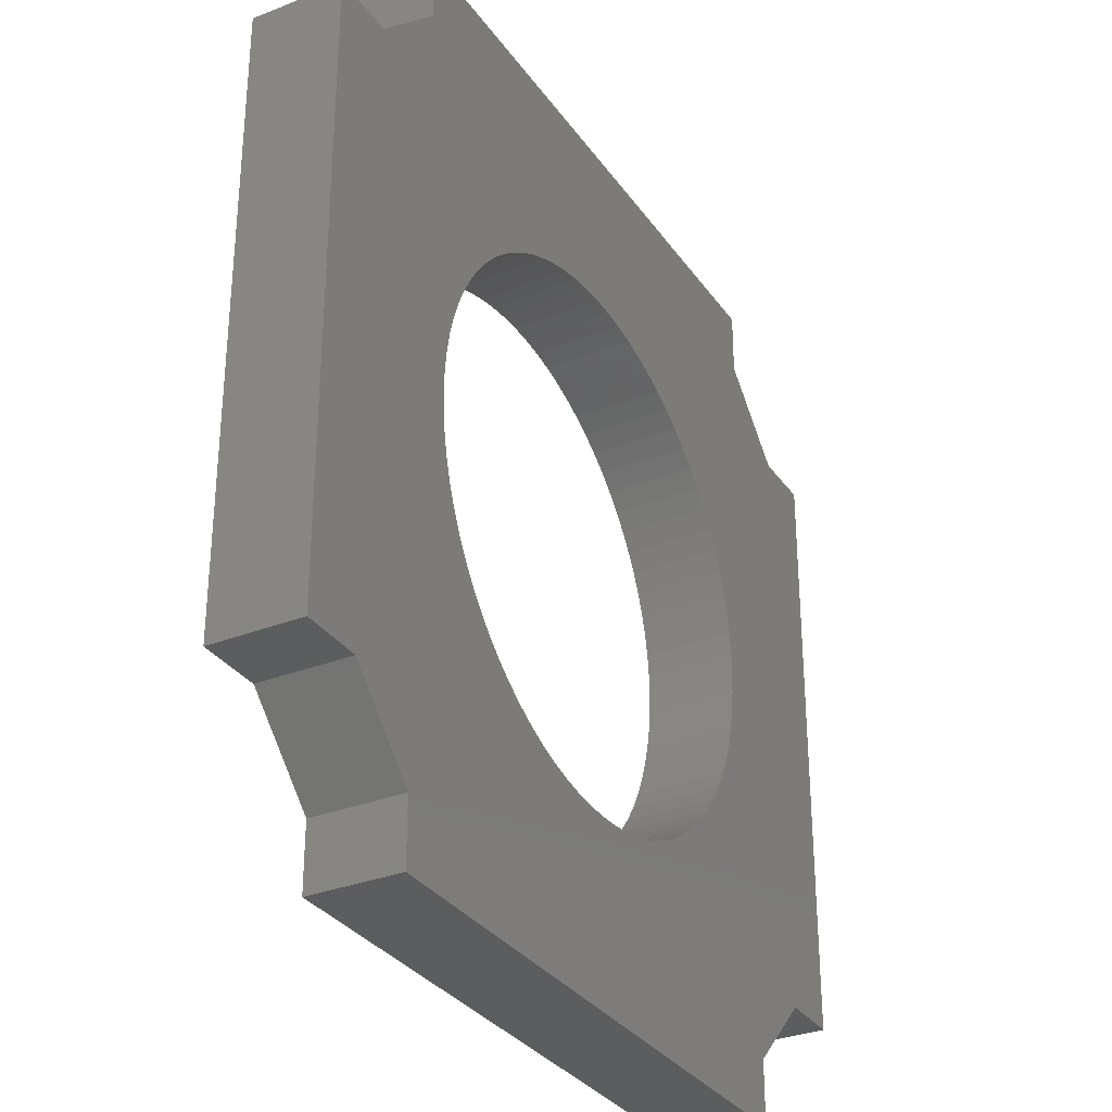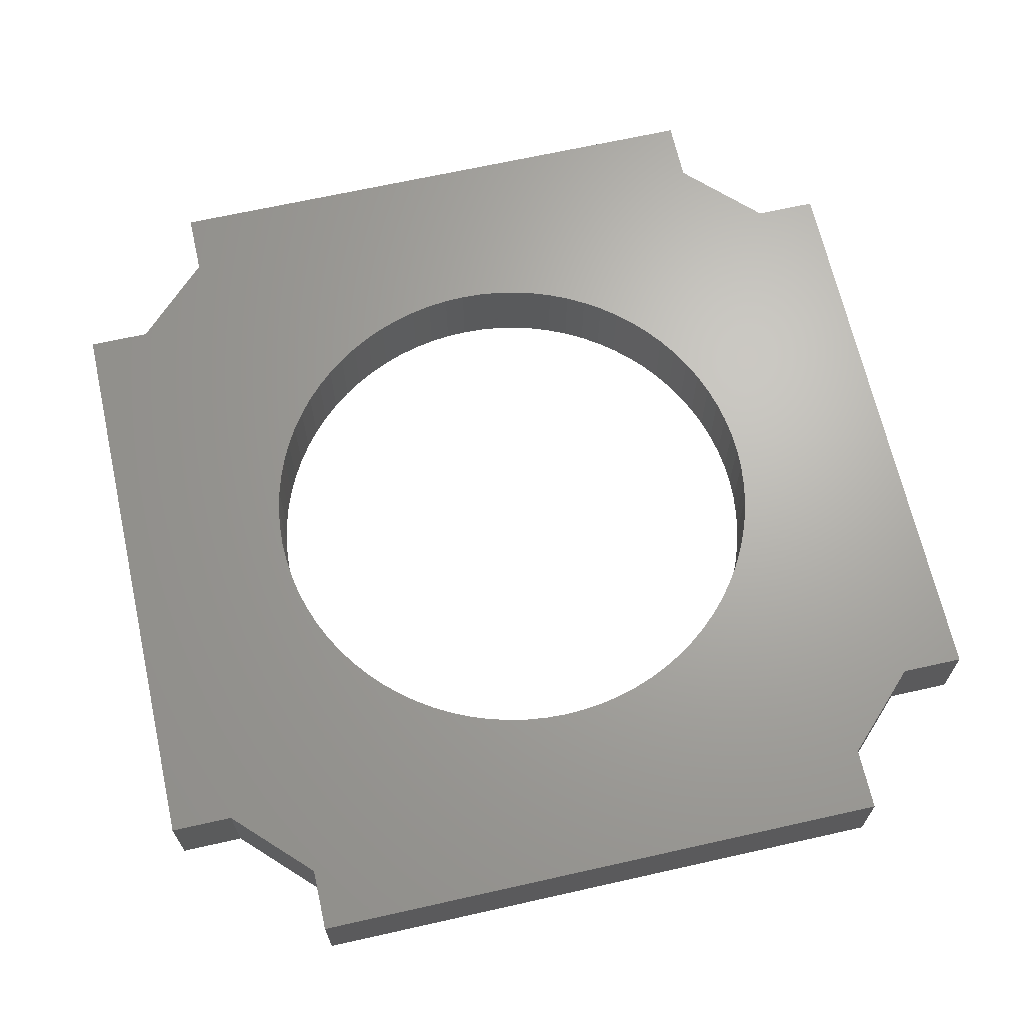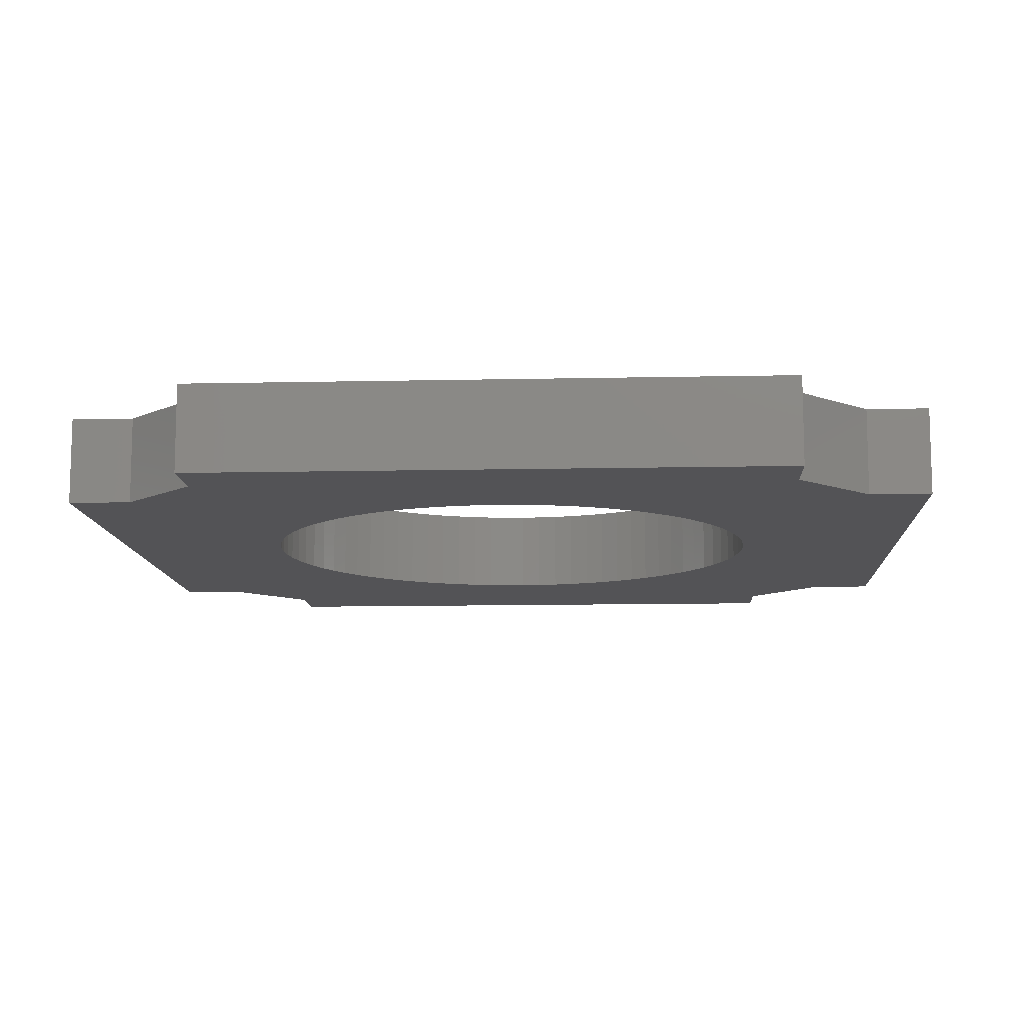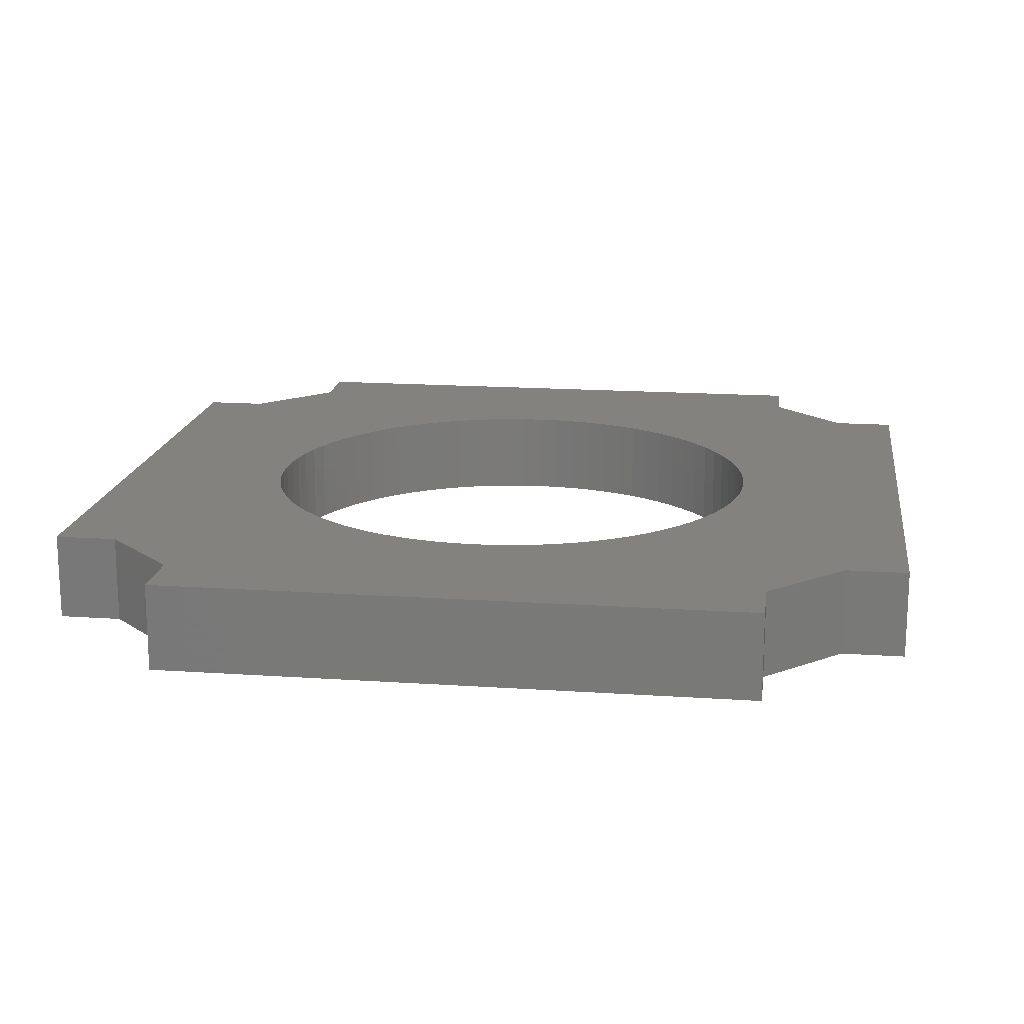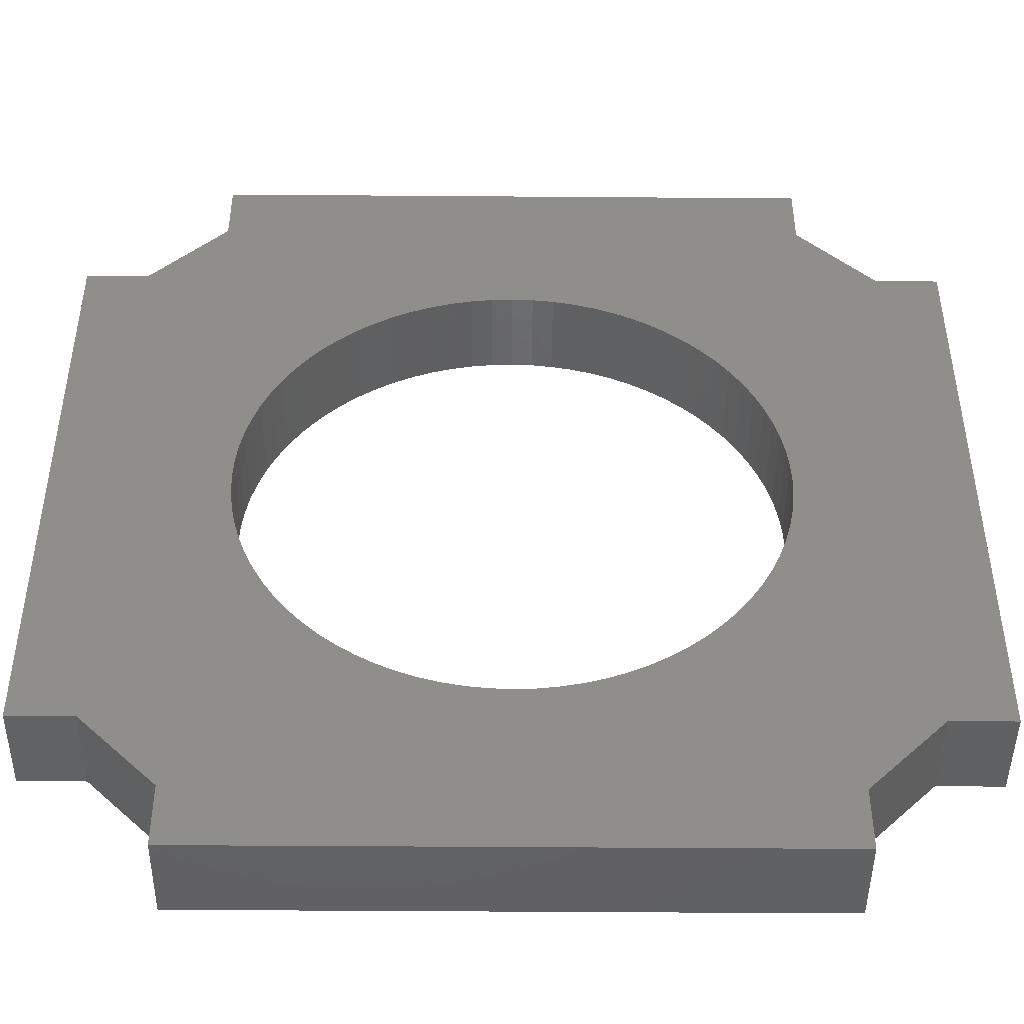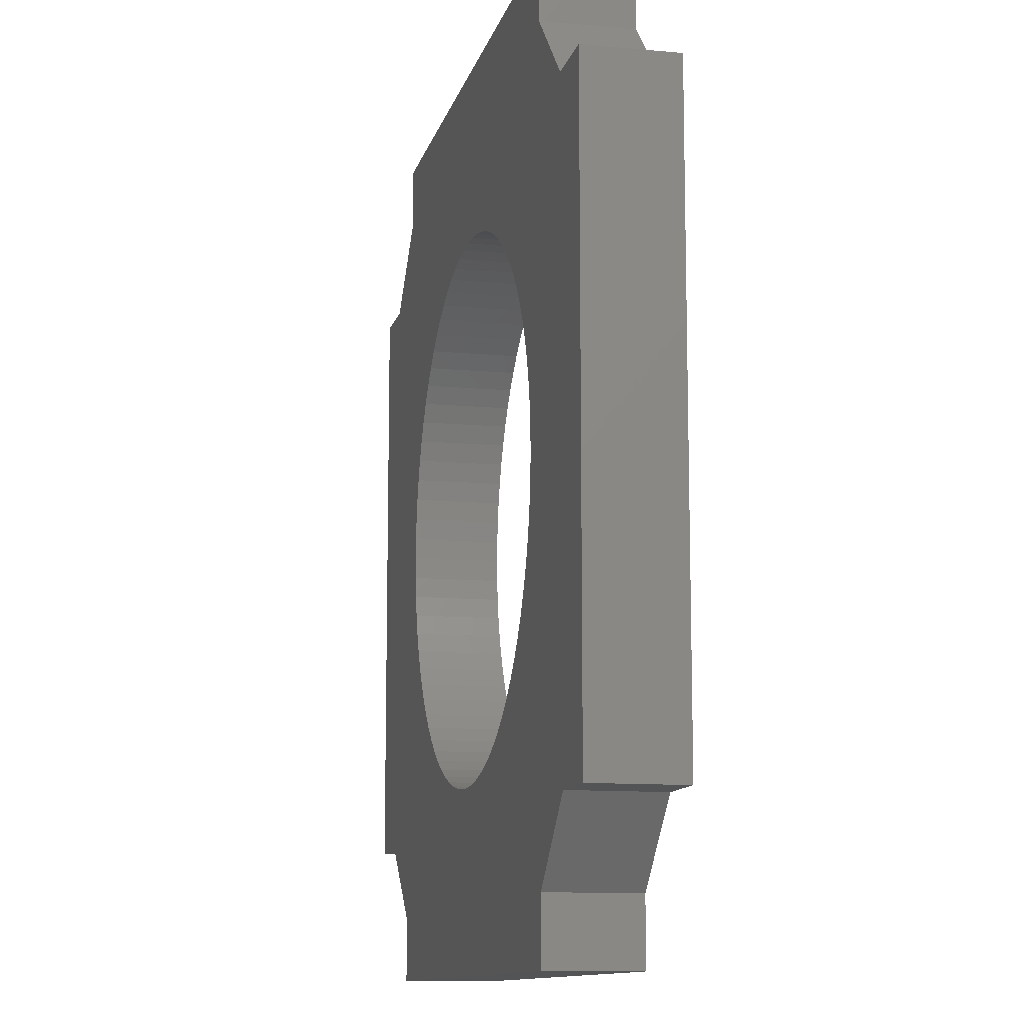
<metadata>
{"format":"stl","ext":"stl","renderer":"f3d","projection":"perspective","resolution":1024,"background":"white","views":[{"elev":-31.7,"azim":-61.0,"up":"+Y"},{"elev":66.8,"azim":167.3,"up":"+Z"},{"elev":-11.0,"azim":-176.9,"up":"+Z"},{"elev":16.7,"azim":-82.1,"up":"+Z"},{"elev":-45.6,"azim":179.5,"up":"+Y"},{"elev":-11.4,"azim":77.2,"up":"+Y"}]}
</metadata>
<code>
# stl→obj: 192 verts, 384 faces
v -24.9 -17 -2.5
v -24.9 17 2.5
v -24.9 17 -2.5
v -24.9 -17 2.5
v -15.07 0 2.5
v -15.03 -1.183 2.5
v -21.33 -17 2.5
v -17 -21.33 2.5
v 4.658 14.34 2.5
v 17 21.33 2.5
v 17 24.9 2.5
v 15.07 0 2.5
v 17 -21.33 2.5
v 15.03 -1.183 2.5
v 15.03 1.183 2.5
v 14.89 2.358 2.5
v 14.66 3.519 2.5
v 14.34 4.658 2.5
v 13.93 5.769 2.5
v 13.43 6.844 2.5
v 12.85 7.877 2.5
v 12.2 8.861 2.5
v 11.46 9.79 2.5
v 10.66 10.66 2.5
v 9.79 11.46 2.5
v 8.861 12.2 2.5
v 7.877 12.85 2.5
v 6.844 13.43 2.5
v 5.769 13.93 2.5
v 3.519 14.66 2.5
v 2.358 14.89 2.5
v 1.183 15.03 2.5
v 0 15.07 2.5
v -17 24.9 2.5
v -1.183 15.03 2.5
v -2.358 14.89 2.5
v -3.519 14.66 2.5
v -4.658 14.34 2.5
v -17 21.33 2.5
v -14.34 4.658 2.5
v -14.66 3.519 2.5
v -21.33 17 2.5
v -13.93 5.769 2.5
v -13.43 6.844 2.5
v -12.85 7.877 2.5
v -12.2 8.861 2.5
v -11.46 9.79 2.5
v -10.66 10.66 2.5
v -9.79 11.46 2.5
v -8.861 12.2 2.5
v -7.877 12.85 2.5
v -6.844 13.43 2.5
v -5.769 13.93 2.5
v 21.33 17 2.5
v 24.9 -17 2.5
v 24.9 17 2.5
v 21.33 -17 2.5
v 14.89 -2.358 2.5
v 14.66 -3.519 2.5
v 14.34 -4.658 2.5
v 13.93 -5.769 2.5
v 13.43 -6.844 2.5
v 12.85 -7.877 2.5
v 12.2 -8.861 2.5
v 11.46 -9.79 2.5
v 10.66 -10.66 2.5
v 9.79 -11.46 2.5
v 8.861 -12.2 2.5
v 7.877 -12.85 2.5
v 6.844 -13.43 2.5
v 5.769 -13.93 2.5
v 4.658 -14.34 2.5
v 17 -24.9 2.5
v 3.519 -14.66 2.5
v 2.358 -14.89 2.5
v 1.183 -15.03 2.5
v 0 -15.07 2.5
v -17 -24.9 2.5
v -1.183 -15.03 2.5
v -2.358 -14.89 2.5
v -3.519 -14.66 2.5
v -4.658 -14.34 2.5
v -5.769 -13.93 2.5
v -6.844 -13.43 2.5
v -14.89 2.358 2.5
v -15.03 1.183 2.5
v -14.89 -2.358 2.5
v -14.66 -3.519 2.5
v -14.34 -4.658 2.5
v -13.93 -5.769 2.5
v -13.43 -6.844 2.5
v -12.85 -7.877 2.5
v -12.2 -8.861 2.5
v -11.46 -9.79 2.5
v -10.66 -10.66 2.5
v -9.79 -11.46 2.5
v -8.861 -12.2 2.5
v -7.877 -12.85 2.5
v 24.9 17 -2.5
v 24.9 -17 -2.5
v 21.33 17 -2.5
v -21.33 17 -2.5
v -15.07 0 -2.5
v -15.03 1.183 -2.5
v -17 21.33 -2.5
v 4.658 -14.34 -2.5
v 17 -21.33 -2.5
v 17 -24.9 -2.5
v 15.07 0 -2.5
v 17 21.33 -2.5
v 15.03 1.183 -2.5
v 15.03 -1.183 -2.5
v 14.89 -2.358 -2.5
v 14.66 -3.519 -2.5
v 14.34 -4.658 -2.5
v 13.93 -5.769 -2.5
v 13.43 -6.844 -2.5
v 12.85 -7.877 -2.5
v 12.2 -8.861 -2.5
v 11.46 -9.79 -2.5
v 10.66 -10.66 -2.5
v 9.79 -11.46 -2.5
v 8.861 -12.2 -2.5
v 7.877 -12.85 -2.5
v 6.844 -13.43 -2.5
v 5.769 -13.93 -2.5
v 3.519 -14.66 -2.5
v 2.358 -14.89 -2.5
v 1.183 -15.03 -2.5
v 0 -15.07 -2.5
v -17 -24.9 -2.5
v -1.183 -15.03 -2.5
v -2.358 -14.89 -2.5
v -3.519 -14.66 -2.5
v -4.658 -14.34 -2.5
v -17 -21.33 -2.5
v -14.34 -4.658 -2.5
v -14.66 -3.519 -2.5
v -21.33 -17 -2.5
v -13.93 -5.769 -2.5
v -13.43 -6.844 -2.5
v -12.85 -7.877 -2.5
v -12.2 -8.861 -2.5
v -11.46 -9.79 -2.5
v -10.66 -10.66 -2.5
v -9.79 -11.46 -2.5
v -8.861 -12.2 -2.5
v -7.877 -12.85 -2.5
v -6.844 -13.43 -2.5
v -5.769 -13.93 -2.5
v 21.33 -17 -2.5
v 14.89 2.358 -2.5
v 14.66 3.519 -2.5
v 14.34 4.658 -2.5
v 13.93 5.769 -2.5
v 13.43 6.844 -2.5
v 12.85 7.877 -2.5
v 12.2 8.861 -2.5
v 11.46 9.79 -2.5
v 10.66 10.66 -2.5
v 9.79 11.46 -2.5
v 8.861 12.2 -2.5
v 7.877 12.85 -2.5
v 6.844 13.43 -2.5
v 5.769 13.93 -2.5
v 4.658 14.34 -2.5
v 17 24.9 -2.5
v 3.519 14.66 -2.5
v 2.358 14.89 -2.5
v 1.183 15.03 -2.5
v 0 15.07 -2.5
v -17 24.9 -2.5
v -1.183 15.03 -2.5
v -2.358 14.89 -2.5
v -3.519 14.66 -2.5
v -4.658 14.34 -2.5
v -5.769 13.93 -2.5
v -6.844 13.43 -2.5
v -14.89 -2.358 -2.5
v -15.03 -1.183 -2.5
v -14.89 2.358 -2.5
v -14.66 3.519 -2.5
v -14.34 4.658 -2.5
v -13.93 5.769 -2.5
v -13.43 6.844 -2.5
v -12.85 7.877 -2.5
v -12.2 8.861 -2.5
v -11.46 9.79 -2.5
v -10.66 10.66 -2.5
v -9.79 11.46 -2.5
v -8.861 12.2 -2.5
v -7.877 12.85 -2.5
f 1 2 3
f 2 1 4
f 4 5 2
f 6 7 8
f 5 4 6
f 6 4 7
f 9 10 11
f 10 12 13
f 14 13 12
f 10 15 12
f 10 16 15
f 10 17 16
f 10 18 17
f 10 19 18
f 10 20 19
f 10 21 20
f 10 22 21
f 10 23 22
f 10 24 23
f 10 25 24
f 10 26 25
f 10 27 26
f 10 28 27
f 10 29 28
f 10 9 29
f 11 30 9
f 11 31 30
f 11 32 31
f 11 33 32
f 34 33 11
f 33 34 35
f 35 34 36
f 36 34 37
f 37 34 38
f 39 38 34
f 40 2 41
f 2 40 42
f 43 42 40
f 44 42 43
f 45 42 44
f 46 42 45
f 47 42 46
f 48 42 47
f 42 48 39
f 49 39 48
f 50 39 49
f 51 39 50
f 52 39 51
f 53 39 52
f 38 39 53
f 54 55 56
f 54 57 55
f 10 57 54
f 57 10 13
f 58 13 14
f 59 13 58
f 60 13 59
f 61 13 60
f 62 13 61
f 63 13 62
f 64 13 63
f 65 13 64
f 66 13 65
f 67 13 66
f 68 13 67
f 69 13 68
f 70 13 69
f 71 13 70
f 72 13 71
f 13 72 73
f 74 73 72
f 75 73 74
f 76 73 75
f 77 73 76
f 78 77 79
f 78 79 80
f 78 80 81
f 78 81 82
f 8 82 83
f 8 83 84
f 41 2 85
f 85 2 86
f 86 2 5
f 8 87 6
f 8 88 87
f 8 89 88
f 8 90 89
f 8 91 90
f 8 92 91
f 8 93 92
f 8 94 93
f 8 95 94
f 8 96 95
f 8 97 96
f 8 98 97
f 8 84 98
f 82 8 78
f 77 78 73
f 55 99 56
f 99 55 100
f 99 54 56
f 54 99 101
f 102 2 42
f 2 102 3
f 3 103 1
f 104 102 105
f 103 3 104
f 104 3 102
f 106 107 108
f 107 109 110
f 111 110 109
f 107 112 109
f 107 113 112
f 107 114 113
f 107 115 114
f 107 116 115
f 107 117 116
f 107 118 117
f 107 119 118
f 107 120 119
f 107 121 120
f 107 122 121
f 107 123 122
f 107 124 123
f 107 125 124
f 107 126 125
f 107 106 126
f 108 127 106
f 108 128 127
f 108 129 128
f 108 130 129
f 131 130 108
f 130 131 132
f 132 131 133
f 133 131 134
f 134 131 135
f 136 135 131
f 137 1 138
f 1 137 139
f 140 139 137
f 141 139 140
f 142 139 141
f 143 139 142
f 144 139 143
f 145 139 144
f 139 145 136
f 146 136 145
f 147 136 146
f 148 136 147
f 149 136 148
f 150 136 149
f 135 136 150
f 151 99 100
f 151 101 99
f 107 101 151
f 101 107 110
f 152 110 111
f 153 110 152
f 154 110 153
f 155 110 154
f 156 110 155
f 157 110 156
f 158 110 157
f 159 110 158
f 160 110 159
f 161 110 160
f 162 110 161
f 163 110 162
f 164 110 163
f 165 110 164
f 166 110 165
f 110 166 167
f 168 167 166
f 169 167 168
f 170 167 169
f 171 167 170
f 172 171 173
f 172 173 174
f 172 174 175
f 172 175 176
f 105 176 177
f 105 177 178
f 138 1 179
f 179 1 180
f 180 1 103
f 105 181 104
f 105 182 181
f 105 183 182
f 105 184 183
f 105 185 184
f 105 186 185
f 105 187 186
f 105 188 187
f 105 189 188
f 105 190 189
f 105 191 190
f 105 192 191
f 105 178 192
f 176 105 172
f 171 172 167
f 151 55 57
f 55 151 100
f 1 7 4
f 7 1 139
f 131 8 136
f 8 131 78
f 105 34 172
f 34 105 39
f 73 107 13
f 107 73 108
f 10 167 11
f 167 10 110
f 167 34 11
f 34 167 172
f 131 73 78
f 73 131 108
f 102 39 105
f 39 102 42
f 13 151 57
f 151 13 107
f 136 7 139
f 7 136 8
f 54 110 10
f 110 54 101
f 161 24 25
f 24 161 160
f 177 38 53
f 38 177 176
f 43 185 44
f 185 43 184
f 154 19 155
f 19 154 18
f 155 20 156
f 20 155 19
f 165 28 29
f 28 165 164
f 170 31 32
f 31 170 169
f 86 181 85
f 181 86 104
f 47 189 48
f 189 47 188
f 174 35 36
f 35 174 173
f 113 14 112
f 14 113 58
f 121 65 120
f 65 121 66
f 132 80 79
f 80 132 133
f 146 95 96
f 95 146 145
f 111 16 152
f 16 111 15
f 152 17 153
f 17 152 16
f 153 18 154
f 18 153 17
f 156 21 157
f 21 156 20
f 159 24 160
f 24 159 23
f 163 26 27
f 26 163 162
f 171 32 33
f 32 171 170
f 164 27 28
f 27 164 163
f 166 29 9
f 29 166 165
f 169 30 31
f 30 169 168
f 5 104 86
f 104 5 103
f 40 184 43
f 184 40 183
f 85 182 41
f 182 85 181
f 44 186 45
f 186 44 185
f 45 187 46
f 187 45 186
f 173 33 35
f 33 173 171
f 192 52 51
f 52 192 178
f 178 53 52
f 53 178 177
f 189 49 48
f 49 189 190
f 109 15 111
f 15 109 12
f 129 77 76
f 77 129 130
f 125 71 70
f 71 125 126
f 118 62 117
f 62 118 63
f 135 83 82
f 83 135 150
f 149 98 84
f 98 149 148
f 90 137 89
f 137 90 140
f 6 103 5
f 103 6 180
f 93 142 92
f 142 93 143
f 91 140 90
f 140 91 141
f 95 144 94
f 144 95 145
f 158 23 159
f 23 158 22
f 157 22 158
f 22 157 21
f 162 25 26
f 25 162 161
f 168 9 30
f 9 168 166
f 41 183 40
f 183 41 182
f 176 37 38
f 37 176 175
f 190 50 49
f 50 190 191
f 191 51 50
f 51 191 192
f 116 60 115
f 60 116 61
f 128 76 75
f 76 128 129
f 126 72 71
f 72 126 106
f 127 75 74
f 75 127 128
f 122 68 67
f 68 122 123
f 123 69 68
f 69 123 124
f 121 67 66
f 67 121 122
f 124 70 69
f 70 124 125
f 117 61 116
f 61 117 62
f 120 64 119
f 64 120 65
f 119 63 118
f 63 119 64
f 130 79 77
f 79 130 132
f 134 82 81
f 82 134 135
f 150 84 83
f 84 150 149
f 147 96 97
f 96 147 146
f 148 97 98
f 97 148 147
f 88 179 87
f 179 88 138
f 87 180 6
f 180 87 179
f 92 141 91
f 141 92 142
f 46 188 47
f 188 46 187
f 175 36 37
f 36 175 174
f 115 59 114
f 59 115 60
f 112 12 109
f 12 112 14
f 106 74 72
f 74 106 127
f 133 81 80
f 81 133 134
f 89 138 88
f 138 89 137
f 94 143 93
f 143 94 144
f 114 58 113
f 58 114 59

</code>
